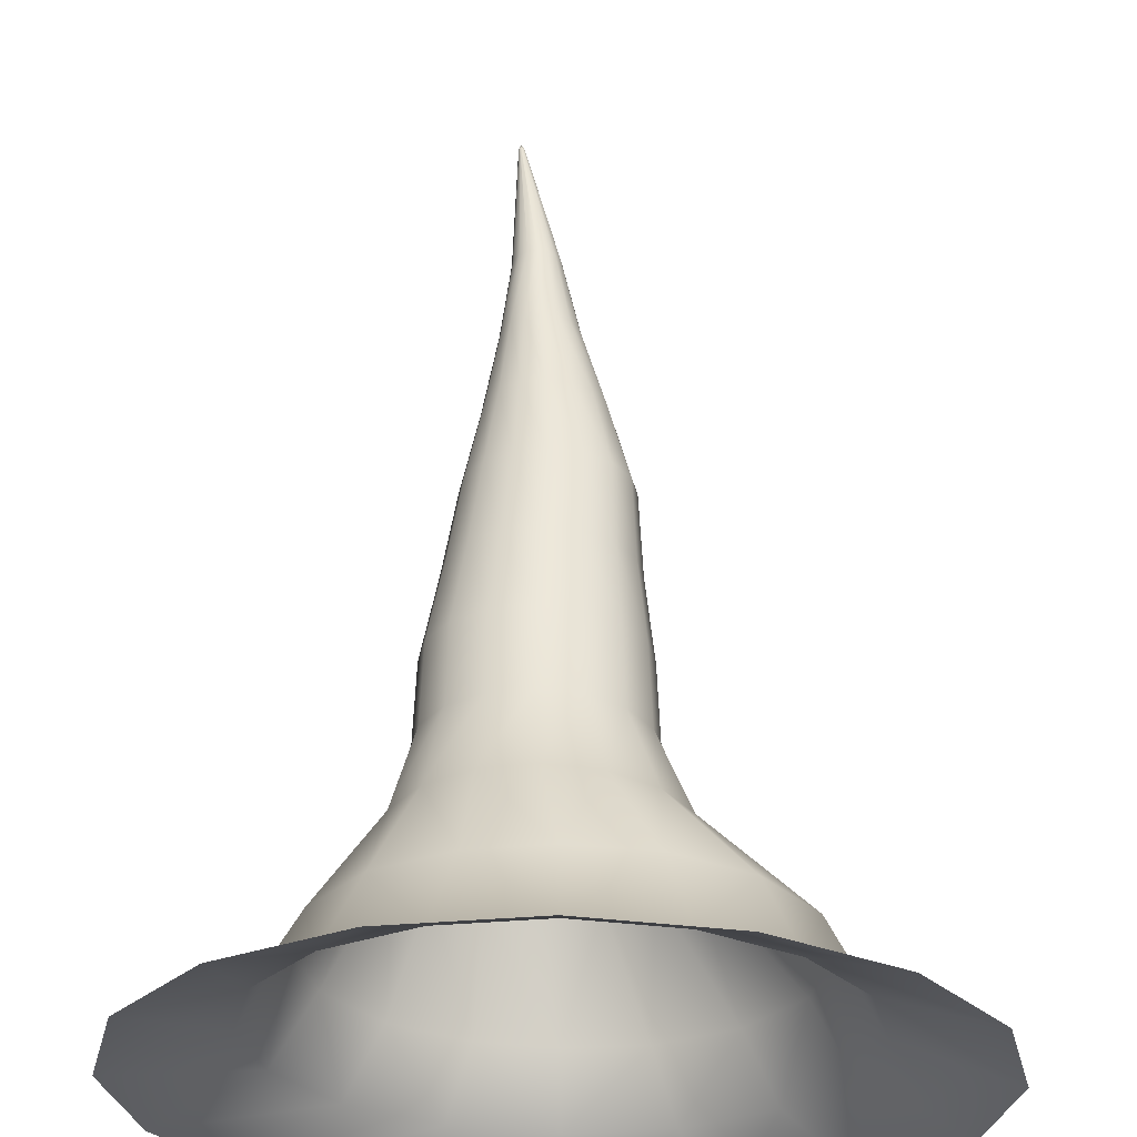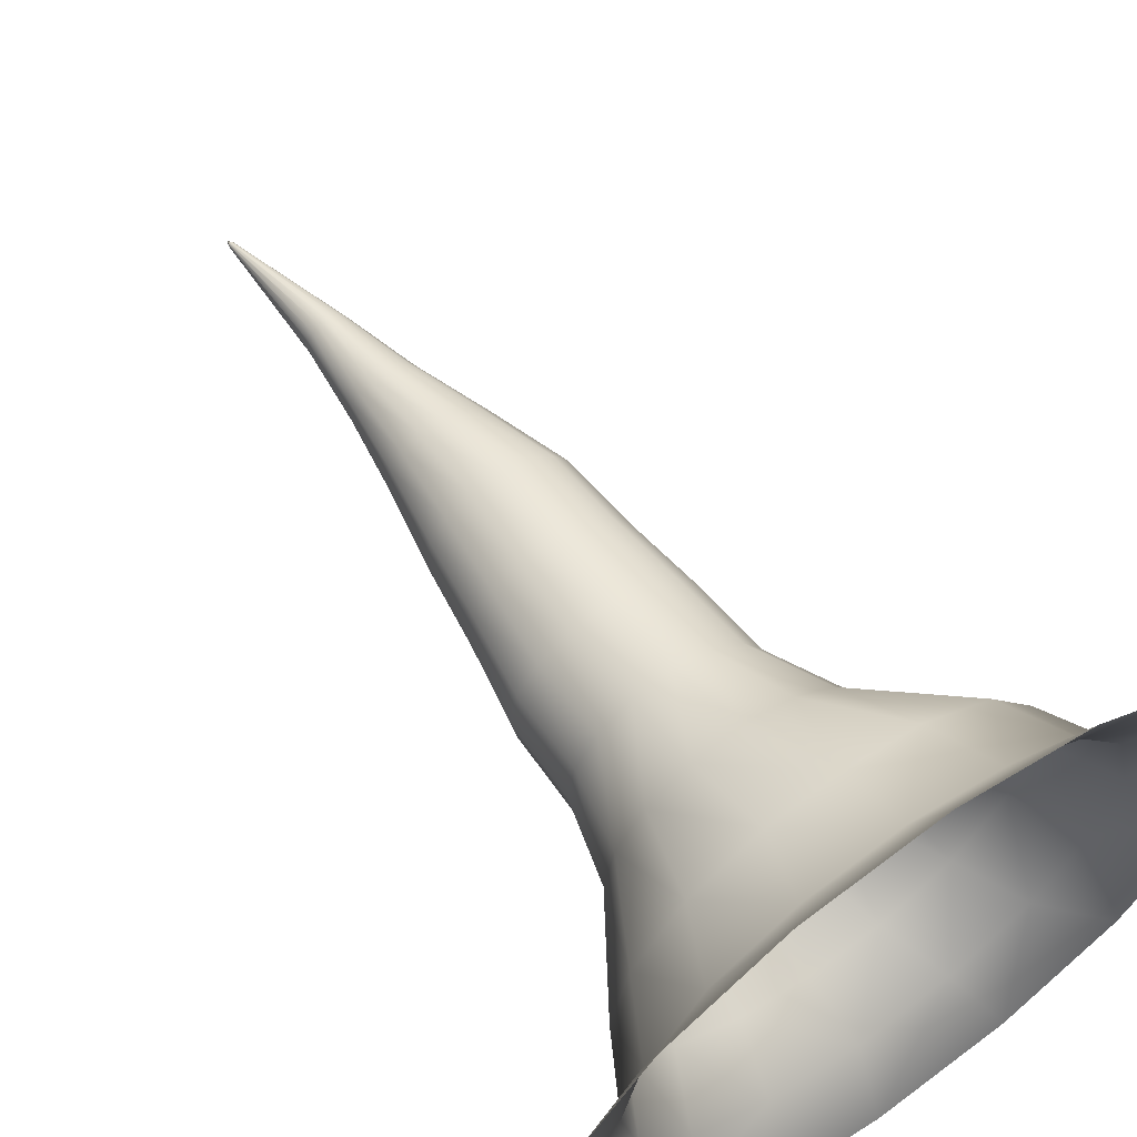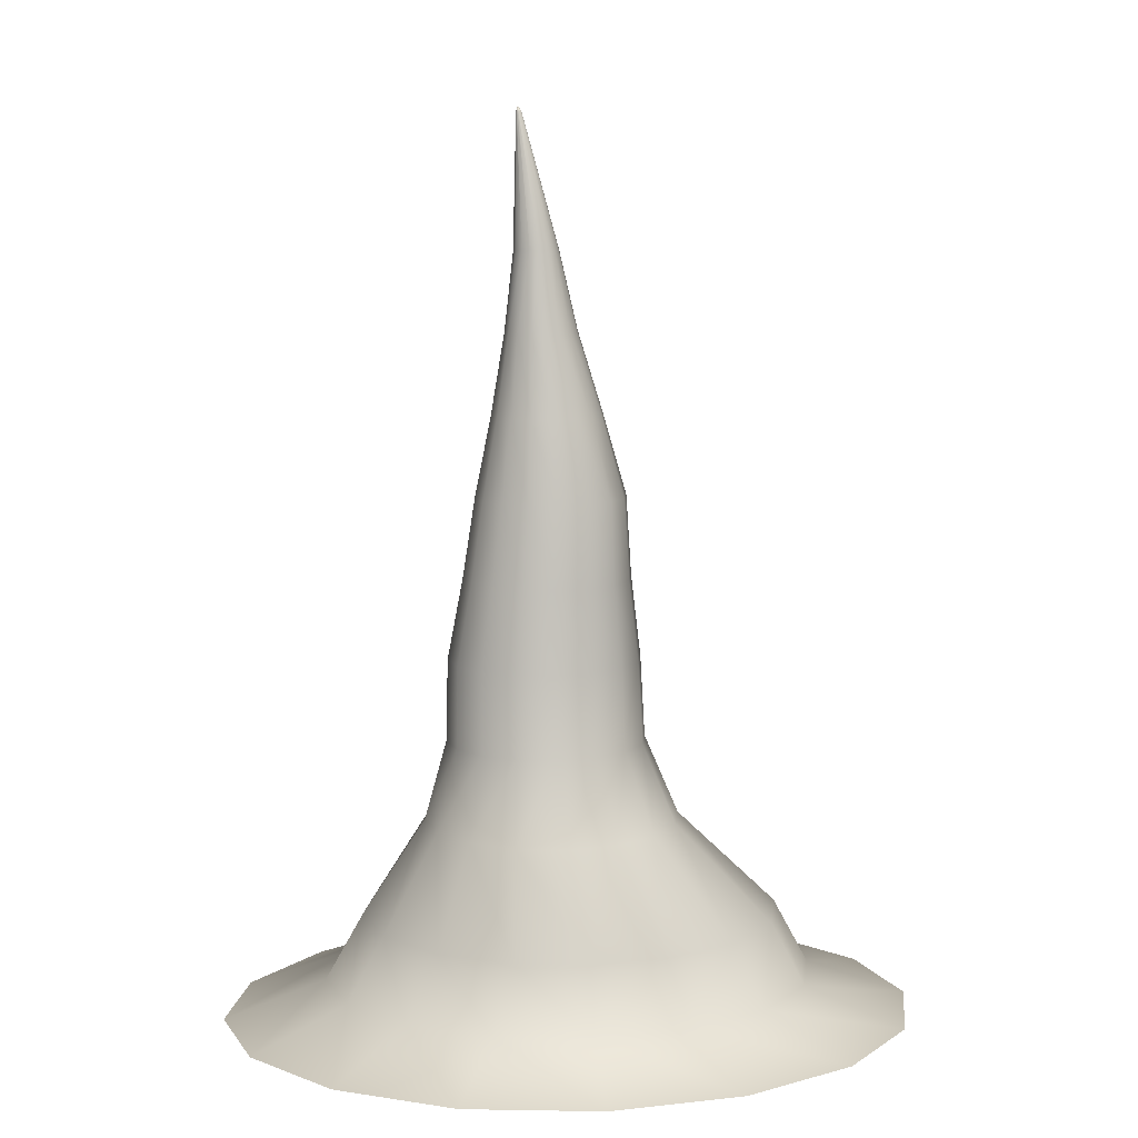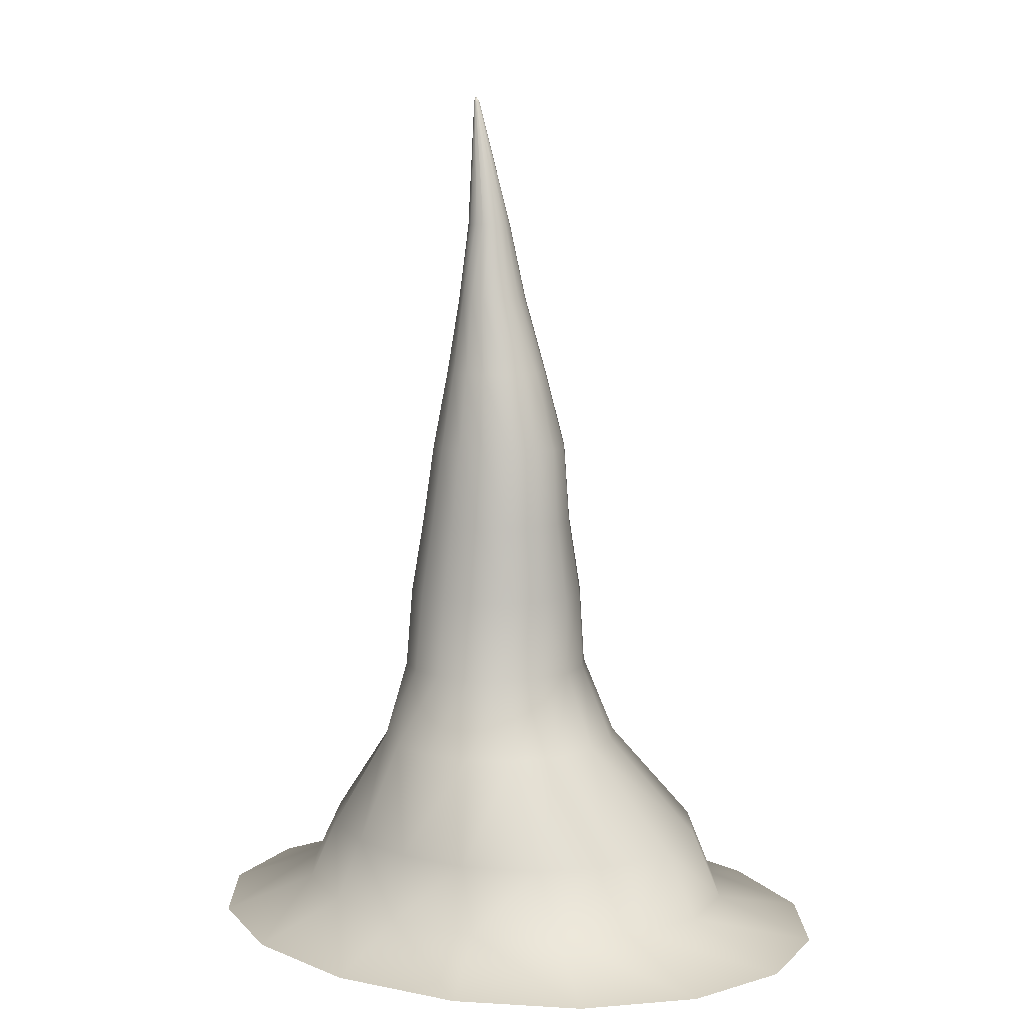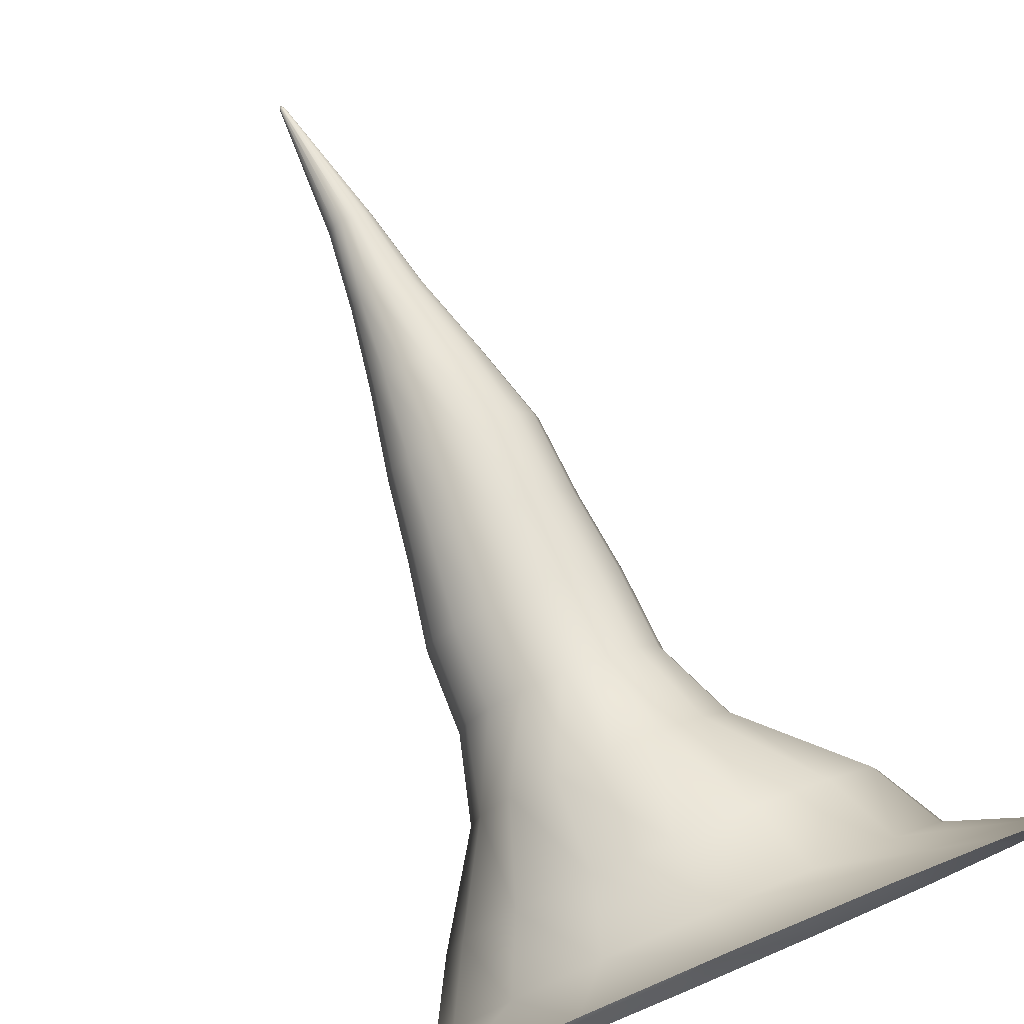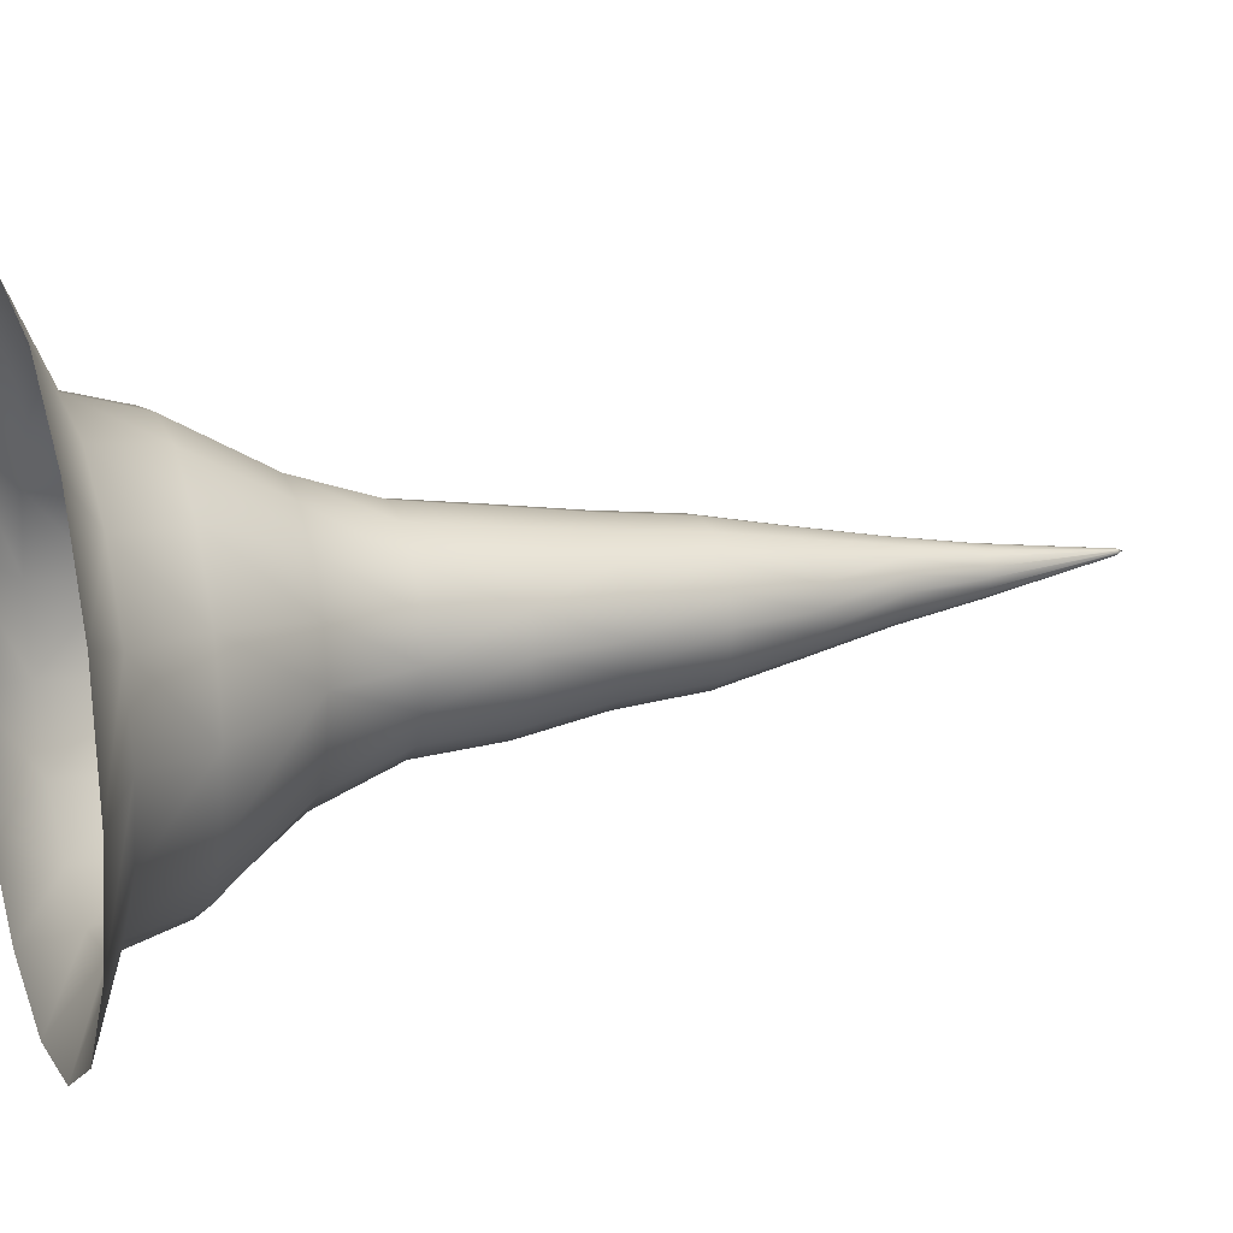
<metadata>
{"format":"obj","ext":"obj","renderer":"f3d","projection":"perspective","resolution":1024,"background":"white","views":[{"elev":58.0,"azim":-179.2,"up":"+Y"},{"elev":58.6,"azim":144.6,"up":"+Y"},{"elev":9.5,"azim":173.1,"up":"+Z"},{"elev":8.8,"azim":-141.9,"up":"+Z"},{"elev":76.8,"azim":157.2,"up":"+Y"},{"elev":16.5,"azim":-108.3,"up":"+Y"}]}
</metadata>
<code>
g ENV_Spongebob_Stalagmite_03_Flipped
v 0.2272 -0.4524 0.09162
v 0.5952 -0.4909 2.083e-08
v 0.3221 -0.6414 -1.893e-09
v 0.4198 -0.3463 0.09162
v 0.7776 -0.2657 5.484e-08
v 0.3432 -0.3303 0.2519
v 0.1767 -0.4177 0.2526
v 0.5485 -0.1874 0.09162
v 0.8417 -1.103e-08 9.496e-08
v 0.2597 -0.2182 0.4825
v 0.1596 -0.2851 0.4825
v 0.1479 -0.2219 0.6779
v 0.4612 -0.1816 0.2512
v 0.5937 -6.232e-08 0.09162
v 0.7776 0.2657 1.351e-07
v 0.2258 -0.1699 0.6774
v 0.1479 -0.208 0.8734
v 0.3266 -0.1181 0.4825
v 0.3501 -1.581e-07 0.4825
v 0.5032 -1e-07 0.2509
v 0.5485 0.1874 0.09162
v 0.5952 0.4909 1.691e-07
v 0.2781 -0.09197 0.6769
v 0.2235 -0.1607 0.8734
v 0.4612 0.1816 0.2512
v 0.4198 0.3463 0.09162
v 0.3221 0.6414 1.918e-07
v 0.2272 0.4524 0.09162
v -1.048e-07 0.6943 1.998e-07
v 0.3432 0.3303 0.2519
v -7.394e-08 0.4897 0.09162
v -0.3221 0.6414 1.918e-07
v 0.1955 -0.1311 1.069
v 0.1298 -0.1714 1.069
v 0.3266 0.1181 0.4825
v 0.1767 0.4177 0.2526
v -0.2272 0.4524 0.09162
v -0.5952 0.4909 1.691e-07
v 0.1714 -0.1169 1.264
v 0.1127 -0.1528 1.264
v 0.2597 0.2182 0.4825
v -0.4198 0.3463 0.09162
v -0.7776 0.2657 1.351e-07
v 0.1461 -0.08881 1.459
v 0.1028 -0.116 1.46
v -0.5485 0.1874 0.09162
v -0.8417 -2.652e-07 9.496e-08
v 0.1271 -0.0614 1.655
v 0.09898 -0.08022 1.655
v 0.0969 -0.05246 1.845
v 0.1147 -0.04084 1.844
v 0.1196 -0.006099 2.163
v 0.146 -0.03323 1.655
v 0.175 -0.04807 1.459
v 0.1217 -0.004668 2.163
v 0.1194 0.0005588 2.176
v 0.1268 -0.02291 1.844
v 0.1232 -0.002527 2.163
v 0.1312 -0.001379 1.843
v 0.2106 -0.06329 1.264
v 0.1526 -3.65e-07 1.655
v 0.1237 -4.461e-07 2.163
v 0.127 0.02027 1.843
v 0.2393 -0.07094 1.07
v 0.274 -0.08988 0.8734
v 0.1852 -3.305e-07 1.459
v 0.2547 -2.612e-07 1.07
v 0.2965 -1.955e-07 0.6767
v 0.1232 0.002526 2.163
v 0.2244 -2.952e-07 1.264
v 0.2917 -0.00634 0.8734
v 0.2781 0.09197 0.6769
v 0.274 0.0772 0.8734
v 0.2393 0.07094 1.07
v 0.2106 0.06329 1.264
v 0.2258 0.1699 0.6774
v 0.2235 0.148 0.8734
v 0.1955 0.1311 1.069
v 0.175 0.04807 1.459
v 0.1479 0.1954 0.8734
v 0.1479 0.2219 0.6779
v 0.1714 0.1169 1.264
v 0.146 0.03323 1.655
v 0.1298 0.1714 1.069
v 0.1461 0.08881 1.459
v 0.1149 0.0385 1.844
v 0.1596 0.2851 0.4825
v 0.05877 0.212 0.8734
v 0.1127 0.1528 1.264
v 0.1271 0.0614 1.655
v 0.1217 0.004668 2.163
v 0.09692 0.05038 1.844
v 0.1028 0.116 1.46
v 0.05233 0.1855 1.069
v 0.05607 0.2401 0.678
v 0.1196 0.006098 2.163
v 0.09898 0.08022 1.655
v 0.04338 0.1654 1.264
v -0.03038 0.1954 0.8734
v 0.1171 0.006601 2.163
v 0.1145 0.006098 2.163
v 0.1124 0.004668 2.163
v 0.07612 0.0542 1.845
v 0.05177 0.1255 1.46
v -0.02519 0.1714 1.069
v 0.0557 0.04956 1.846
v 0.06575 0.08683 1.655
v -0.02589 0.1528 1.264
v 0.0387 0.03738 1.847
v 0.03252 0.08022 1.655
v 0.0007514 0.116 1.46
v -0.106 0.148 0.8734
v -0.09092 0.1312 1.069
v -0.1564 0.0772 0.8734
v -0.08462 0.1169 1.264
v -0.04249 0.08873 1.46
v 0.004348 0.0614 1.655
v 0.02752 0.01957 1.848
v -0.03576 0.2219 0.6775
v -0.07137 0.04801 1.46
v -0.1348 0.07101 1.069
v -0.1239 0.06329 1.264
v -0.01448 0.03323 1.655
v 0.111 0.002526 2.163
v 0.02371 -0.001191 1.848
v -0.08152 -3.709e-07 1.46
v -0.1503 -3.222e-07 1.069
v 0.1105 -4.481e-07 2.163
v -0.02108 -3.913e-07 1.655
v -0.1376 -3.498e-07 1.264
v 0.02776 -0.02189 1.848
v -0.07137 -0.04801 1.46
v 0.111 -0.002527 2.163
v -0.01448 -0.03323 1.655
v -0.1348 -0.07101 1.069
v -0.1239 -0.06329 1.264
v -0.04249 -0.08873 1.46
v 0.004348 -0.0614 1.655
v 0.03909 -0.03954 1.848
v 0.1124 -0.004668 2.163
v 0.03252 -0.08022 1.655
v -0.08462 -0.1169 1.264
v 0.05608 -0.05157 1.847
v 0.1145 -0.006099 2.163
v 0.0007514 -0.116 1.46
v 0.1171 -0.006602 2.163
v 0.1196 -0.006099 2.163
v 0.0969 -0.05246 1.845
v 0.07633 -0.05615 1.846
v 0.09898 -0.08022 1.655
v 0.06575 -0.08683 1.655
v 0.05177 -0.1255 1.46
v 0.09898 -0.08022 1.655
v 0.1028 -0.116 1.46
v -0.02589 -0.1528 1.264
v 0.04338 -0.1654 1.264
v 0.1127 -0.1528 1.264
v -0.09092 -0.1312 1.069
v 0.05233 -0.1855 1.069
v 0.1298 -0.1714 1.069
v -0.02519 -0.1714 1.069
v 0.05877 -0.2247 0.8734
v 0.1479 -0.208 0.8734
v 0.1479 -0.2219 0.6779
v -0.03038 -0.208 0.8734
v 0.05607 -0.2402 0.678
v 0.1596 -0.2851 0.4825
v -0.106 -0.1607 0.8734
v -0.1564 -0.08988 0.8734
v -0.03576 -0.2219 0.6775
v 0.04151 -0.3086 0.4825
v -0.1138 -0.17 0.6768
v -0.1742 -0.00634 0.8734
v 0.006403 -0.4436 0.2529
v 0.1767 -0.4177 0.2526
v -0.0766 -0.2851 0.4825
v -0.1662 -0.09203 0.6761
v 7.394e-08 -0.4897 0.09162
v 0.2272 -0.4524 0.09162
v 0.3221 -0.6414 -1.893e-09
v 1.048e-07 -0.6943 -9.873e-09
v -0.1767 -0.2182 0.4825
v -0.174 -0.4249 0.2526
v -0.2272 -0.4524 0.09162
v -0.3221 -0.6414 -1.893e-09
v -0.3466 -0.3342 0.2519
v -0.4198 -0.3463 0.09162
v -0.5952 -0.4909 2.083e-08
v -0.2436 -0.1181 0.4825
v -0.466 -0.1831 0.2511
v -0.5485 -0.1874 0.09162
v -0.7776 -0.2657 5.484e-08
v -0.2671 -2.513e-07 0.4825
v -0.5083 -2.528e-07 0.2509
v -0.5937 -2.416e-07 0.09162
v -0.466 0.1831 0.2511
v -0.1846 -2.68e-07 0.6758
v -0.3466 0.3342 0.2519
v -0.2436 0.1181 0.4825
v -0.1662 0.09203 0.6761
v -0.174 0.4249 0.2526
v -0.1767 0.2182 0.4825
v -0.1138 0.17 0.6768
v -0.0766 0.2851 0.4825
v 0.006402 0.4436 0.2529
v 0.04151 0.3086 0.4825
g ENV_Spongebob_Stalagmite_03_Flipped_0
f 3 2 1
f 2 4 1
f 2 5 4
f 4 6 1
f 6 7 1
f 5 8 4
f 5 9 8
f 6 10 7
f 10 11 7
f 12 11 10
f 13 6 4
f 8 13 4
f 9 14 8
f 9 15 14
f 16 12 10
f 12 16 17
f 18 10 6
f 13 18 6
f 16 10 18
f 19 18 13
f 20 13 8
f 14 20 8
f 20 19 13
f 15 21 14
f 20 14 21
f 15 22 21
f 23 16 18
f 23 18 19
f 16 24 17
f 16 23 24
f 25 20 21
f 20 25 19
f 22 26 21
f 25 21 26
f 22 27 26
f 27 28 26
f 27 29 28
f 30 25 26
f 30 26 28
f 29 31 28
f 29 32 31
f 24 33 17
f 33 34 17
f 25 35 19
f 25 30 35
f 36 30 28
f 36 28 31
f 32 37 31
f 32 38 37
f 33 39 34
f 39 40 34
f 30 41 35
f 30 36 41
f 38 42 37
f 38 43 42
f 39 44 40
f 44 45 40
f 43 46 42
f 43 47 46
f 44 48 45
f 48 49 45
f 50 49 48
f 51 50 48
f 50 51 52
f 53 48 44
f 51 48 53
f 54 44 39
f 54 53 44
f 51 55 52
f 55 56 52
f 51 57 55
f 57 51 53
f 57 58 55
f 58 56 55
f 59 57 53
f 57 59 58
f 60 54 39
f 60 39 33
f 61 53 54
f 61 59 53
f 59 62 58
f 62 56 58
f 59 63 62
f 63 59 61
f 64 60 33
f 64 33 24
f 65 64 24
f 23 65 24
f 66 54 60
f 66 61 54
f 64 67 60
f 67 64 65
f 23 68 65
f 68 23 19
f 69 56 62
f 63 69 62
f 70 66 60
f 67 70 60
f 71 67 65
f 68 71 65
f 72 68 19
f 35 72 19
f 73 71 68
f 67 71 73
f 72 73 68
f 67 74 70
f 74 67 73
f 66 70 75
f 74 75 70
f 76 72 35
f 41 76 35
f 77 73 72
f 74 73 77
f 76 77 72
f 78 74 77
f 74 78 75
f 79 66 75
f 66 79 61
f 80 77 76
f 78 77 80
f 81 76 41
f 81 80 76
f 78 82 75
f 79 75 82
f 79 83 61
f 83 63 61
f 84 78 80
f 78 84 82
f 85 79 82
f 79 85 83
f 86 63 83
f 63 86 69
f 87 81 41
f 36 87 41
f 88 80 81
f 84 80 88
f 84 89 82
f 85 82 89
f 85 90 83
f 90 86 83
f 86 91 69
f 91 56 69
f 86 92 91
f 92 86 90
f 85 93 90
f 93 85 89
f 84 94 89
f 94 84 88
f 95 88 81
f 95 81 87
f 96 56 91
f 92 96 91
f 97 92 90
f 93 97 90
f 93 89 98
f 94 98 89
f 94 88 99
f 99 88 95
f 100 56 96
f 101 56 100
f 102 56 101
f 92 103 96
f 103 100 96
f 103 92 97
f 93 104 97
f 104 93 98
f 94 105 98
f 105 94 99
f 106 101 100
f 103 106 100
f 107 103 97
f 104 107 97
f 106 103 107
f 104 98 108
f 105 108 98
f 106 109 101
f 109 102 101
f 110 106 107
f 109 106 110
f 104 111 107
f 111 104 108
f 111 110 107
f 105 99 112
f 105 113 108
f 113 105 112
f 113 112 114
f 111 108 115
f 113 115 108
f 111 116 110
f 116 111 115
f 117 109 110
f 116 117 110
f 109 118 102
f 118 109 117
f 112 99 119
f 119 99 95
f 116 120 117
f 120 116 115
f 113 121 115
f 121 113 114
f 121 122 115
f 122 120 115
f 120 123 117
f 123 118 117
f 118 124 102
f 124 56 102
f 118 125 124
f 125 118 123
f 120 126 123
f 126 120 122
f 121 127 122
f 127 121 114
f 128 56 124
f 125 128 124
f 129 125 123
f 126 129 123
f 130 126 122
f 127 130 122
f 125 131 128
f 131 125 129
f 126 132 129
f 132 126 130
f 133 56 128
f 131 133 128
f 134 131 129
f 132 134 129
f 127 135 130
f 136 132 130
f 135 136 130
f 132 137 134
f 137 132 136
f 131 134 138
f 137 138 134
f 131 139 133
f 139 131 138
f 140 56 133
f 139 140 133
f 139 138 141
f 141 138 137
f 142 137 136
f 142 136 135
f 139 143 140
f 143 139 141
f 144 56 140
f 143 144 140
f 145 141 137
f 145 137 142
f 146 56 144
f 147 56 146
f 148 147 146
f 149 146 144
f 149 148 146
f 143 149 144
f 148 149 150
f 149 151 150
f 149 143 151
f 143 141 151
f 151 141 145
f 152 151 145
f 153 151 152
f 154 153 152
f 155 145 142
f 152 145 155
f 154 152 156
f 156 152 155
f 157 154 156
f 155 142 158
f 158 142 135
f 157 156 159
f 160 157 159
f 156 155 161
f 161 155 158
f 159 156 161
f 160 159 162
f 163 160 162
f 164 163 162
f 159 161 165
f 162 159 165
f 166 164 162
f 166 162 165
f 164 166 167
f 161 158 168
f 165 161 168
f 158 135 169
f 168 158 169
f 170 166 165
f 170 165 168
f 166 171 167
f 166 170 171
f 172 170 168
f 172 168 169
f 169 135 173
f 135 127 173
f 173 127 114
f 167 171 174
f 175 167 174
f 170 176 171
f 170 172 176
f 174 171 176
f 177 172 169
f 177 169 173
f 175 174 178
f 179 175 178
f 180 179 178
f 181 180 178
f 172 182 176
f 172 177 182
f 183 174 176
f 174 183 178
f 183 176 182
f 181 178 184
f 183 184 178
f 185 181 184
f 186 183 182
f 183 186 184
f 185 184 187
f 186 187 184
f 188 185 187
f 186 182 189
f 177 189 182
f 186 190 187
f 190 186 189
f 188 187 191
f 190 191 187
f 192 188 191
f 189 177 193
f 190 189 193
f 190 194 191
f 194 190 193
f 192 191 195
f 194 195 191
f 47 192 195
f 47 195 46
f 195 194 46
f 194 196 46
f 194 193 196
f 46 196 42
f 177 197 193
f 197 177 173
f 197 173 114
f 196 198 42
f 42 198 37
f 193 199 196
f 193 197 199
f 196 199 198
f 200 197 114
f 197 200 199
f 198 201 37
f 37 201 31
f 199 202 198
f 199 200 202
f 198 202 201
f 200 114 203
f 200 203 202
f 114 112 203
f 203 112 119
f 202 203 204
f 202 204 201
f 203 119 204
f 201 205 31
f 201 204 205
f 205 36 31
f 36 205 87
f 204 119 206
f 204 206 205
f 205 206 87
f 119 95 206
f 206 95 87

</code>
